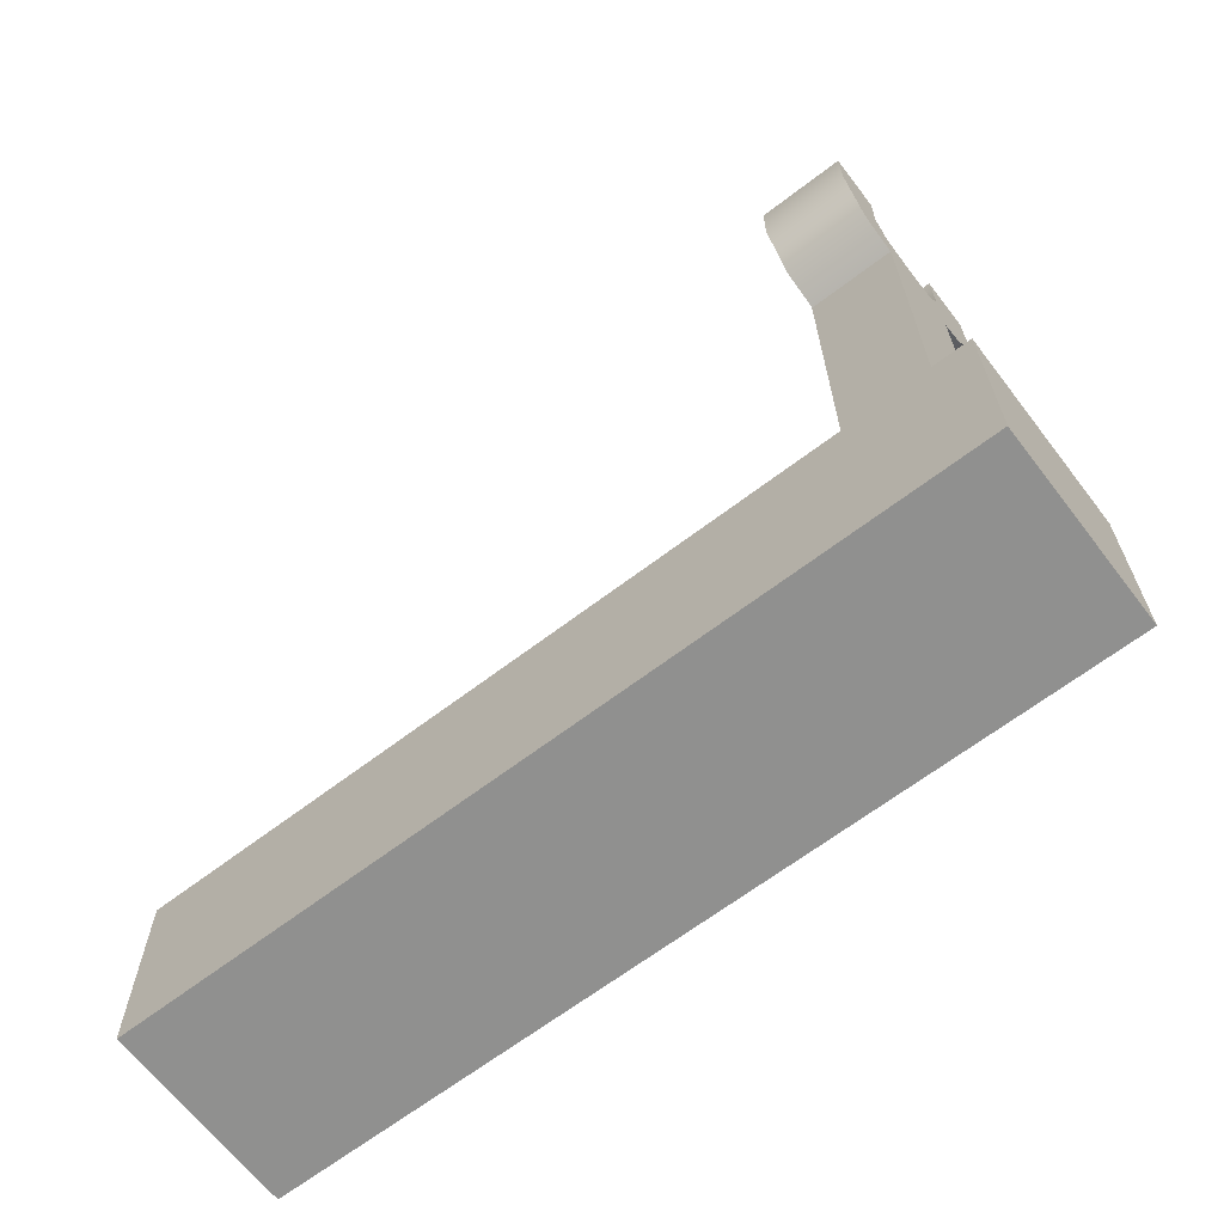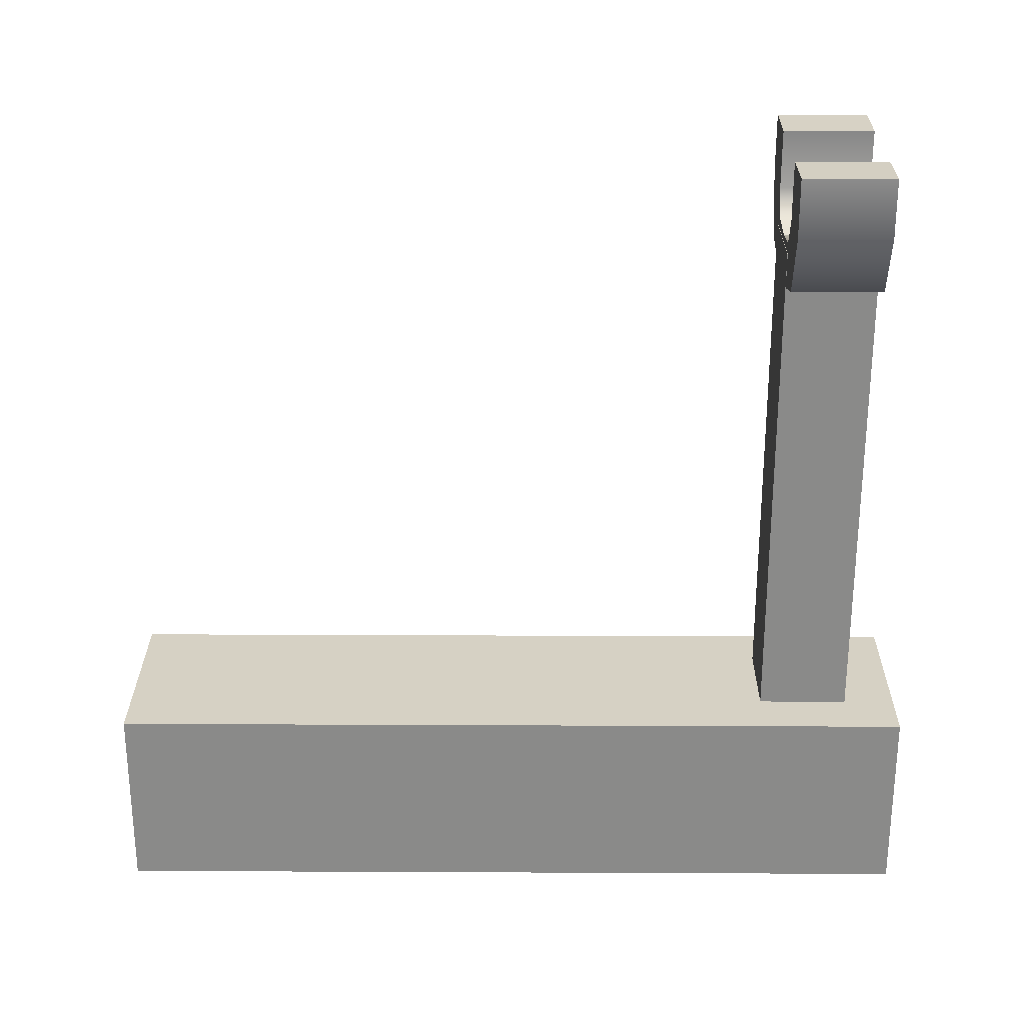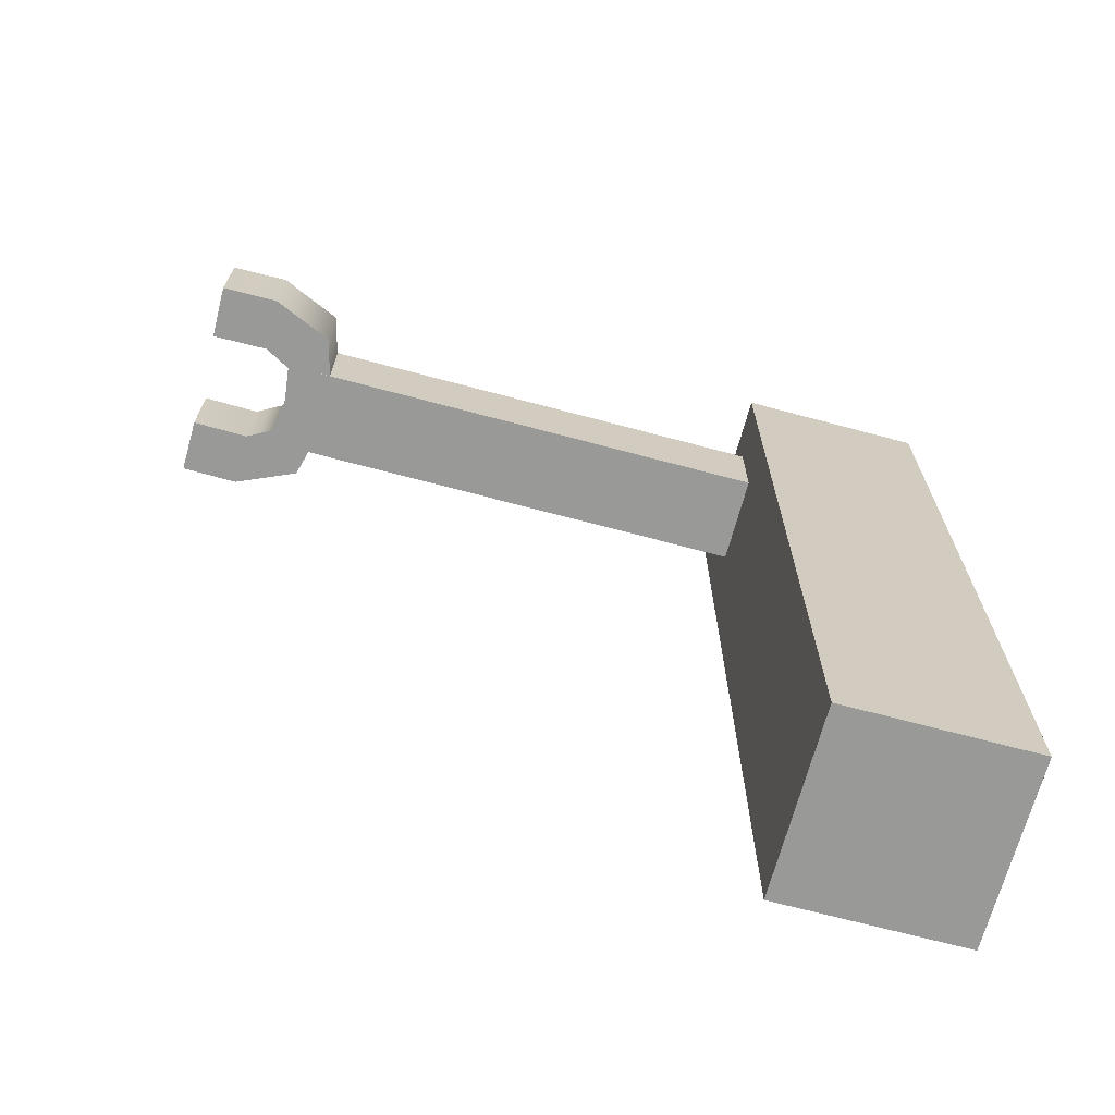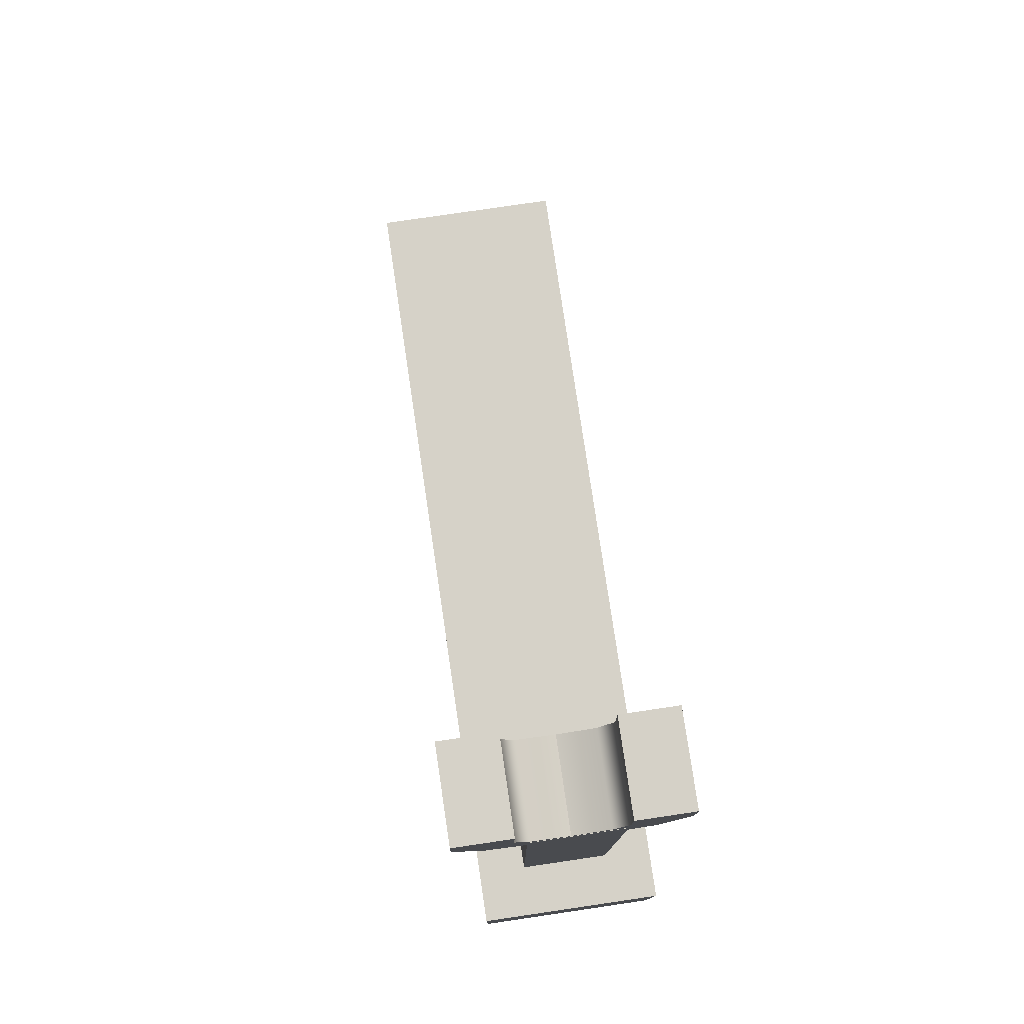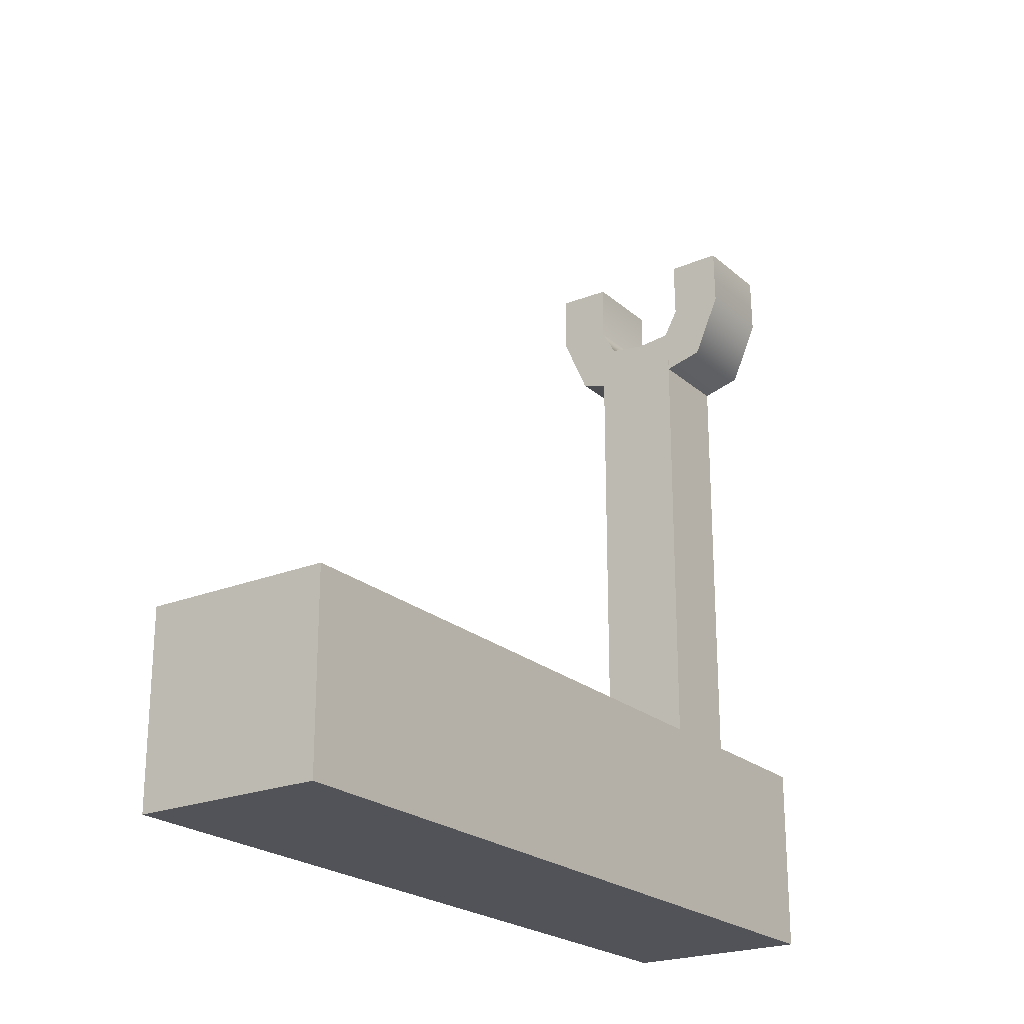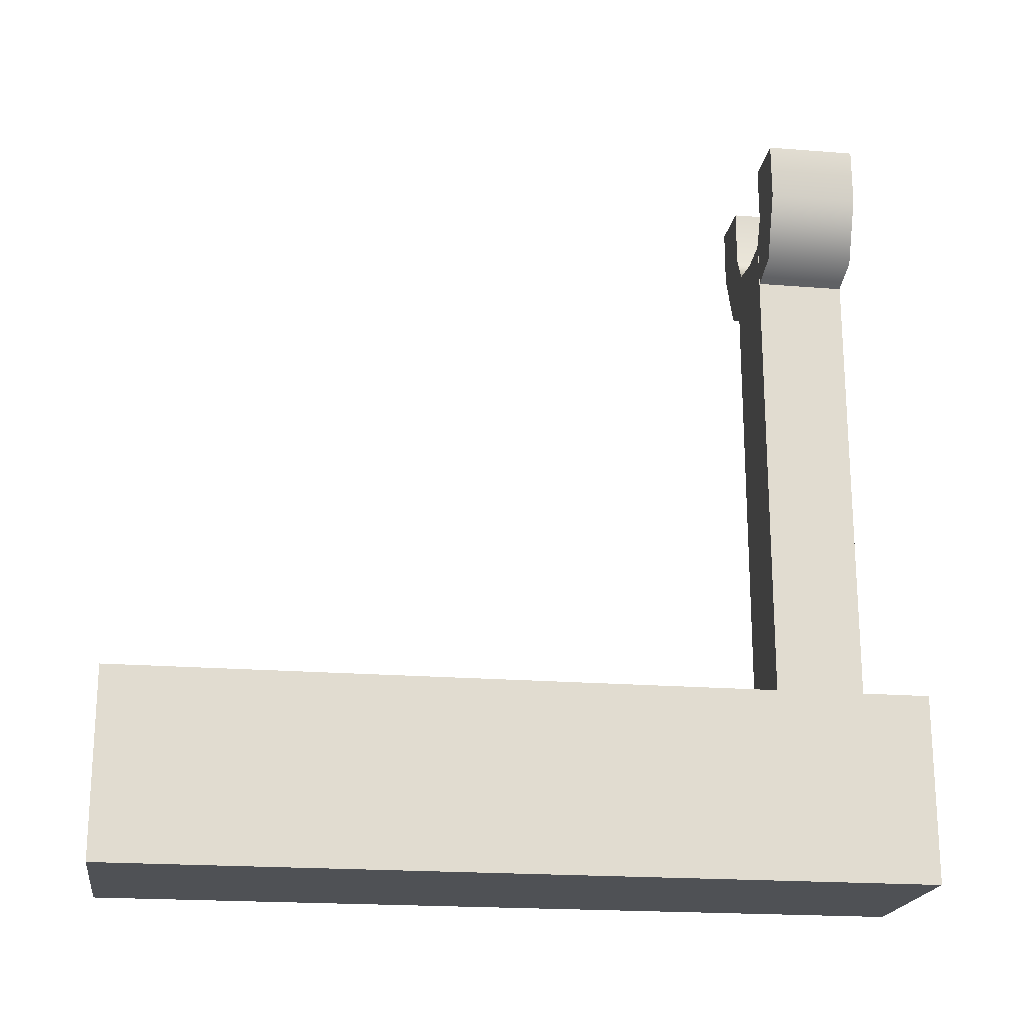
<metadata>
{"format":"obj","ext":"obj","renderer":"f3d","projection":"perspective","resolution":1024,"background":"white","views":[{"elev":-65.6,"azim":-52.5,"up":"+Y"},{"elev":26.6,"azim":-89.6,"up":"+Y"},{"elev":-68.8,"azim":-105.0,"up":"+Z"},{"elev":78.2,"azim":-8.4,"up":"+Y"},{"elev":-22.6,"azim":-145.1,"up":"+Y"},{"elev":-20.1,"azim":-98.3,"up":"+Y"}]}
</metadata>
<code>
g default
v -0.01495 0.1991 0.2537
v 0.01495 0.1991 0.2537
v -0.01495 0.1991 0.2238
v 0.01495 0.1991 0.2238
v -0.01495 0.01821 0.2238
v 0.01495 0.01821 0.2238
v -0.01495 0.01821 0.2537
v 0.01495 0.01821 0.2537
v -0.01495 0.01821 0.2537
v 0.01495 0.01821 0.2537
v 0.01495 0.1991 0.2537
v -0.01495 0.1991 0.2537
v 0.01495 0.01821 0.2238
v 0.01495 0.1991 0.2238
v -0.01495 0.1991 0.2238
v -0.01495 0.01821 0.2238
v -0.03671 0.2311 0.2536
v -0.0186 0.2309 0.2536
v -0.03671 0.2311 0.2239
v -0.0186 0.2309 0.2239
v -0.03698 0.2118 0.2239
v -0.01887 0.2116 0.2239
v -0.02795 0.1911 0.2239
v -0.01391 0.2026 0.2239
v -0.004298 0.1846 0.2239
v 0.004806 0.2003 0.2239
v -0.004298 0.1846 0.2536
v 0.004806 0.2003 0.2536
v -0.02795 0.1911 0.2536
v -0.01391 0.2026 0.2536
v -0.03698 0.2118 0.2536
v -0.01887 0.2116 0.2536
v 0.0328 0.2311 0.2239
v 0.01469 0.2309 0.2239
v 0.0328 0.2311 0.2536
v 0.01469 0.2309 0.2536
v 0.03306 0.2118 0.2536
v 0.01495 0.2116 0.2536
v 0.02403 0.1912 0.2536
v 0.009991 0.2026 0.2536
v 0.000379 0.1846 0.2536
v -0.008725 0.2003 0.2536
v 0.000379 0.1846 0.2239
v -0.008725 0.2003 0.2239
v 0.02403 0.1912 0.2239
v 0.009991 0.2026 0.2239
v 0.03306 0.2118 0.2239
v 0.01495 0.2116 0.2239
v -0.03136 -0.03136 0
v 0.03136 -0.03136 0
v -0.03136 -0.03136 0.2709
v 0.03136 -0.03136 0.2709
v -0.03136 0.03136 0.2709
v 0.03136 0.03136 0.2709
v -0.03136 0.03136 0
v 0.03136 0.03136 0
g UpperLeft
f 1 2 3
f 3 2 4
f 3 4 5
f 5 4 6
f 5 6 7
f 7 6 8
f 9 10 12
f 12 10 11
f 11 10 14
f 14 10 13
f 9 12 16
f 16 12 15
f 9 7 10
f 7 8 10
f 11 2 12
f 2 1 12
f 10 8 13
f 8 6 13
f 13 6 14
f 6 4 14
f 14 4 11
f 4 2 11
f 12 1 15
f 1 3 15
f 15 3 16
f 3 5 16
f 16 5 9
f 5 7 9
f 17 18 19
f 19 18 20
f 19 20 21
f 21 20 22
f 22 24 21
f 21 24 23
f 24 26 23
f 23 26 25
f 25 26 27
f 27 26 28
f 27 28 29
f 29 28 30
f 29 30 31
f 31 30 32
f 32 18 31
f 31 18 17
f 30 28 24
f 24 28 26
f 32 30 22
f 22 30 24
f 18 32 20
f 20 32 22
f 27 29 25
f 25 29 23
f 29 31 23
f 23 31 21
f 31 17 21
f 21 17 19
f 33 34 35
f 35 34 36
f 35 36 37
f 37 36 38
f 38 40 37
f 37 40 39
f 40 42 39
f 39 42 41
f 41 42 43
f 43 42 44
f 43 44 45
f 45 44 46
f 45 46 47
f 47 46 48
f 48 34 47
f 47 34 33
f 46 44 40
f 40 44 42
f 48 46 38
f 38 46 40
f 34 48 36
f 36 48 38
f 43 45 41
f 41 45 39
f 45 47 39
f 39 47 37
f 47 33 37
f 37 33 35
f 49 50 51
f 51 50 52
f 51 52 53
f 53 52 54
f 53 54 55
f 55 54 56
f 55 56 49
f 49 56 50
f 50 56 52
f 52 56 54
f 55 49 53
f 53 49 51

</code>
